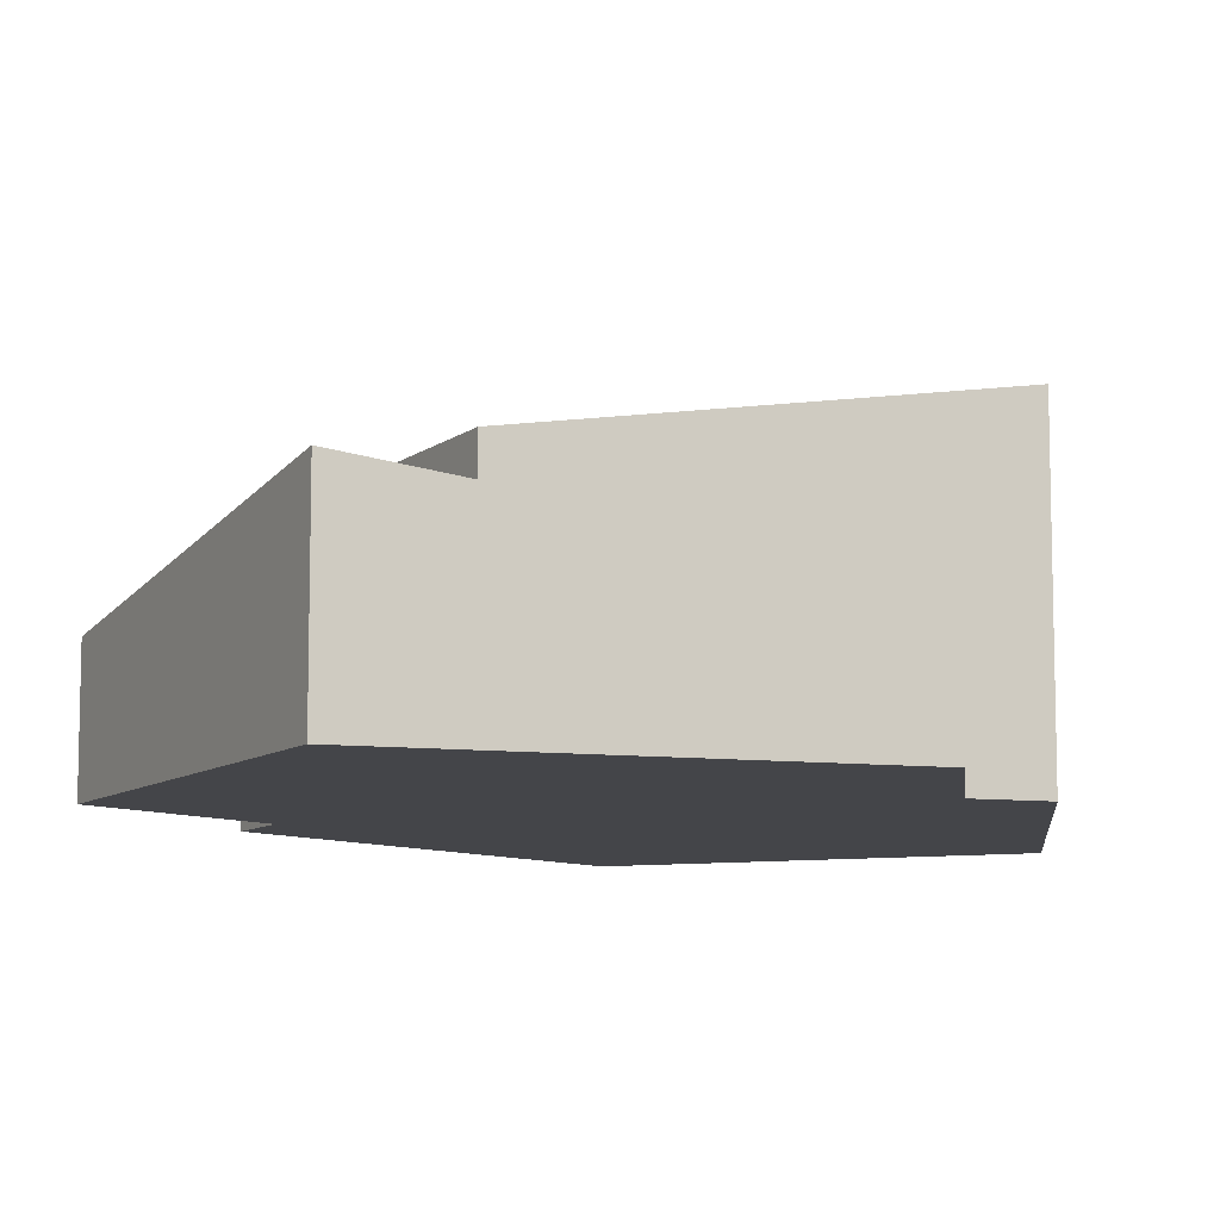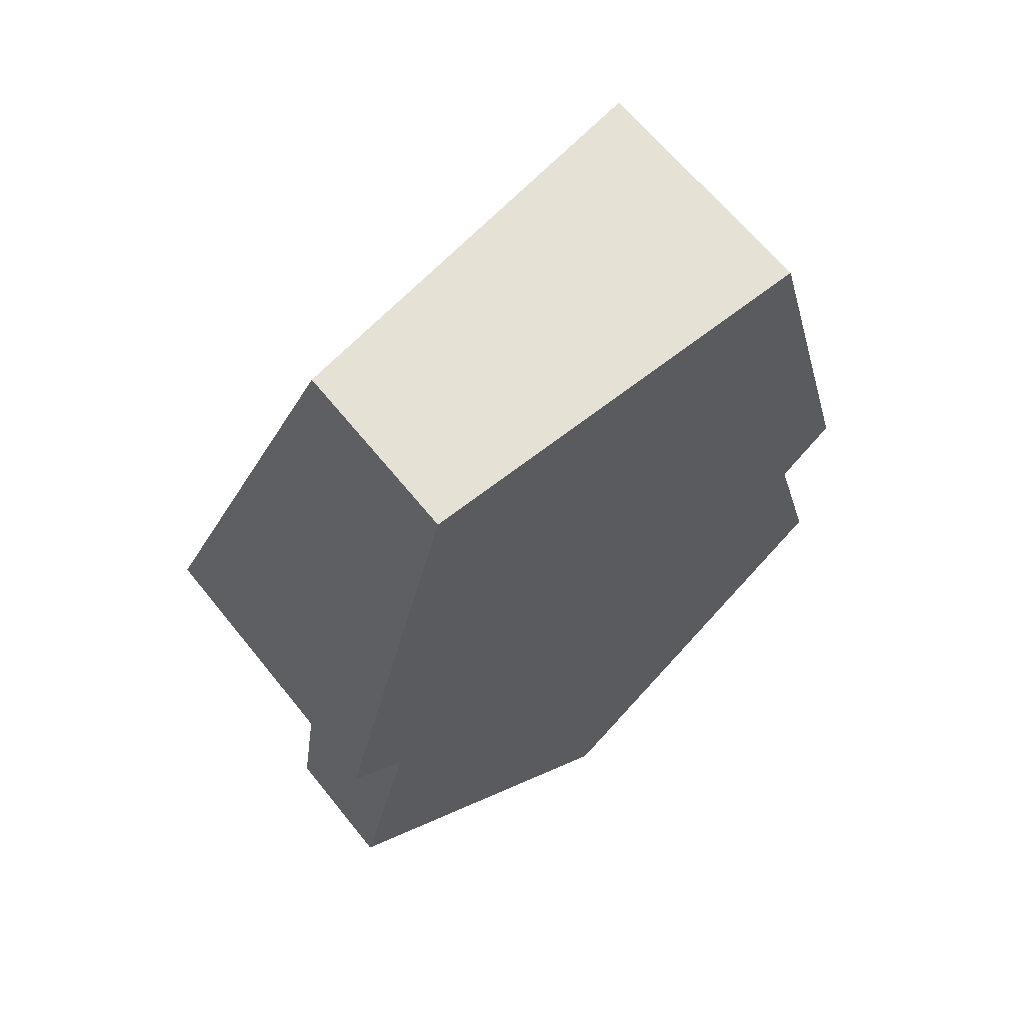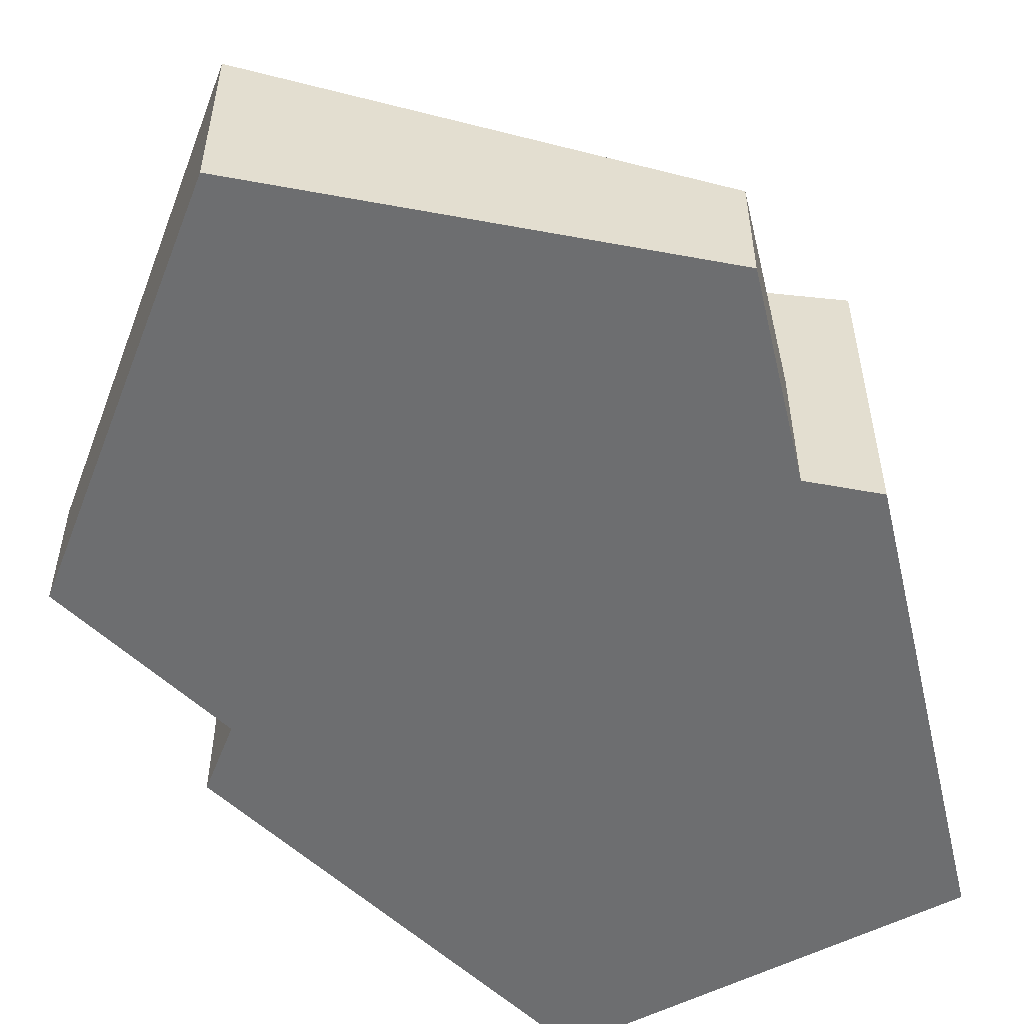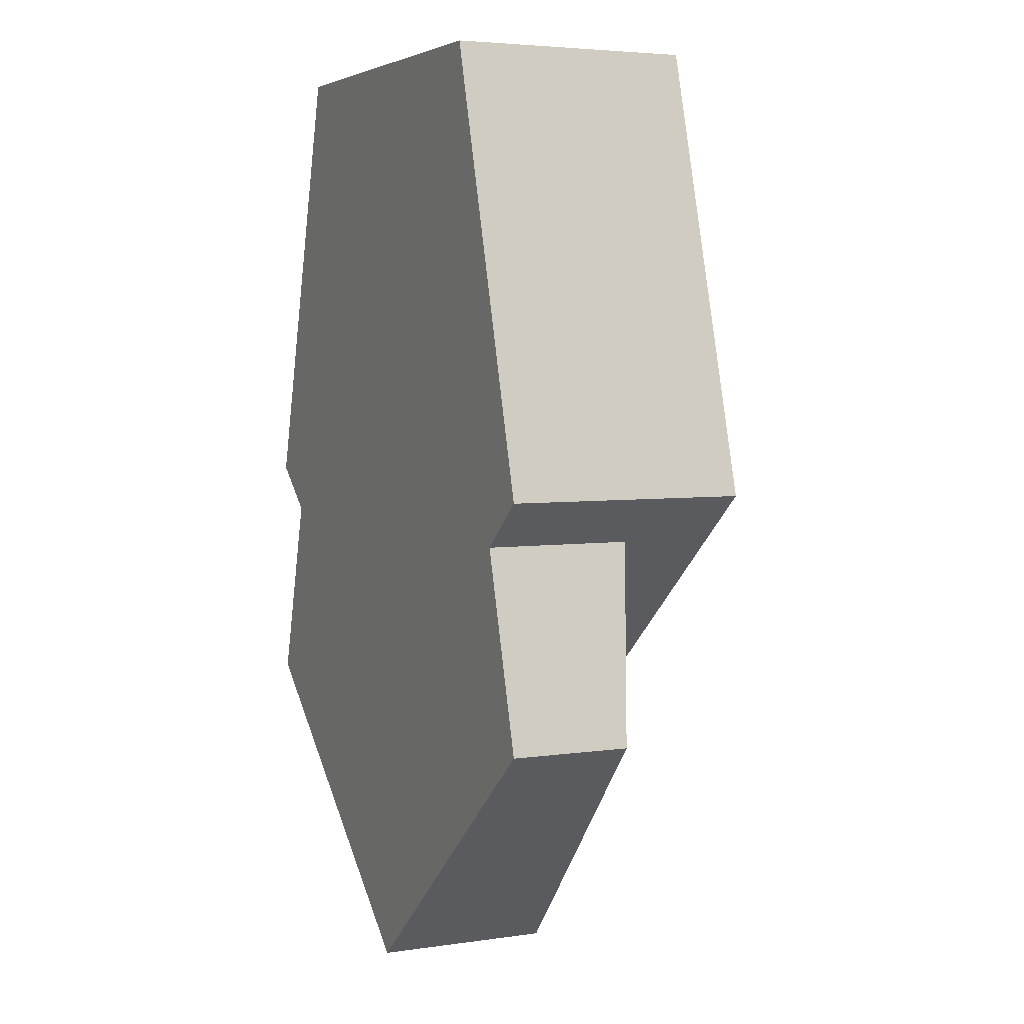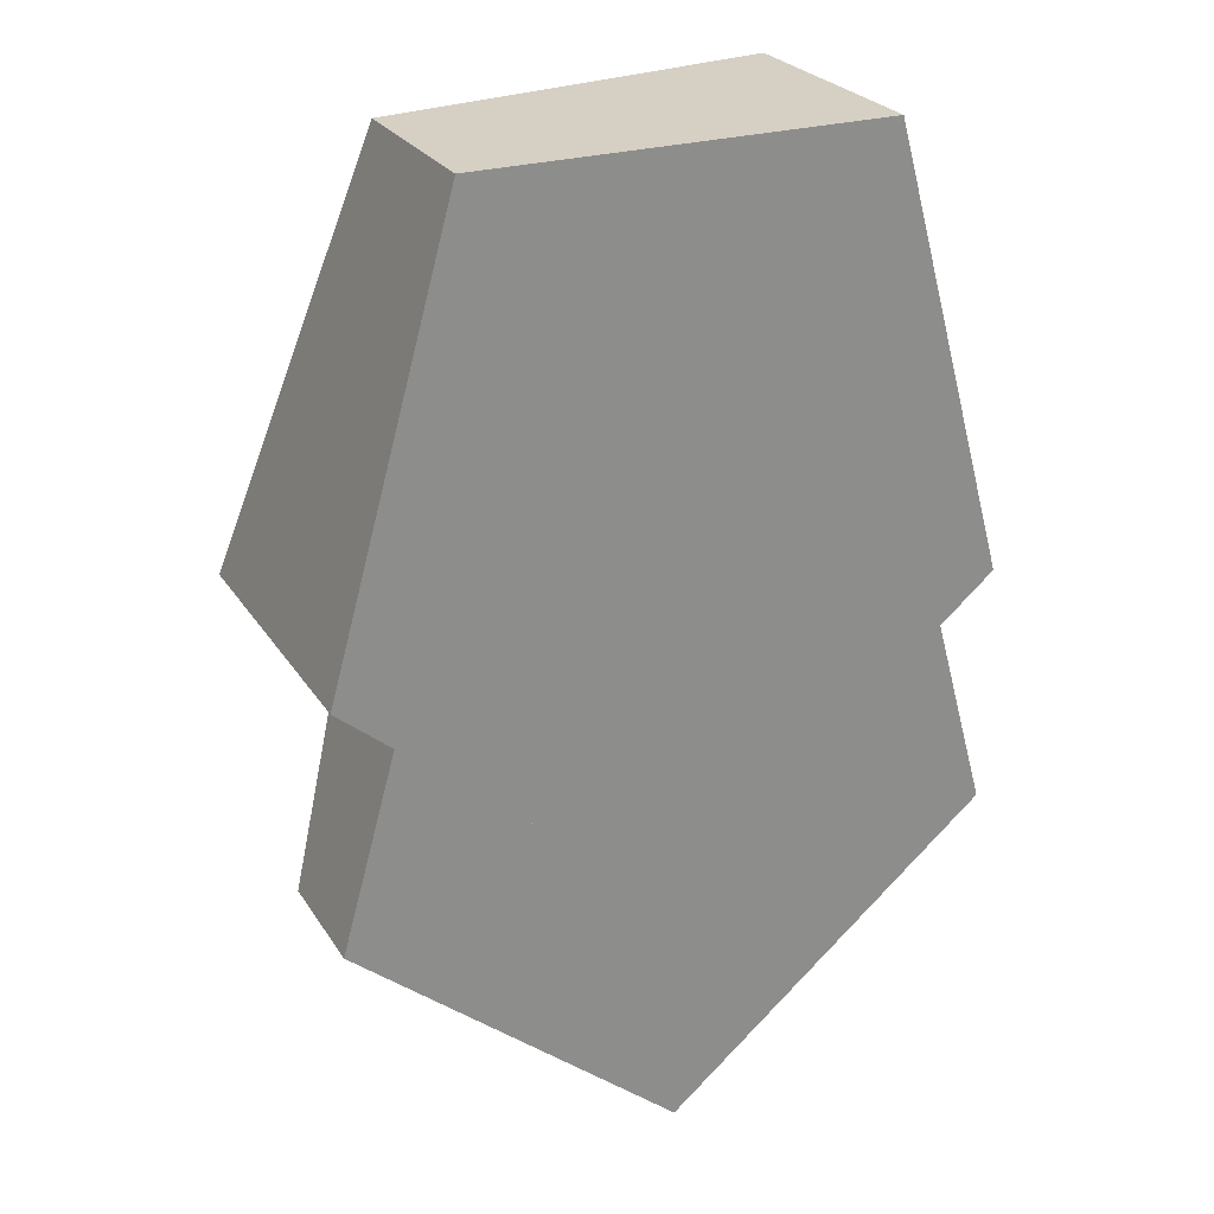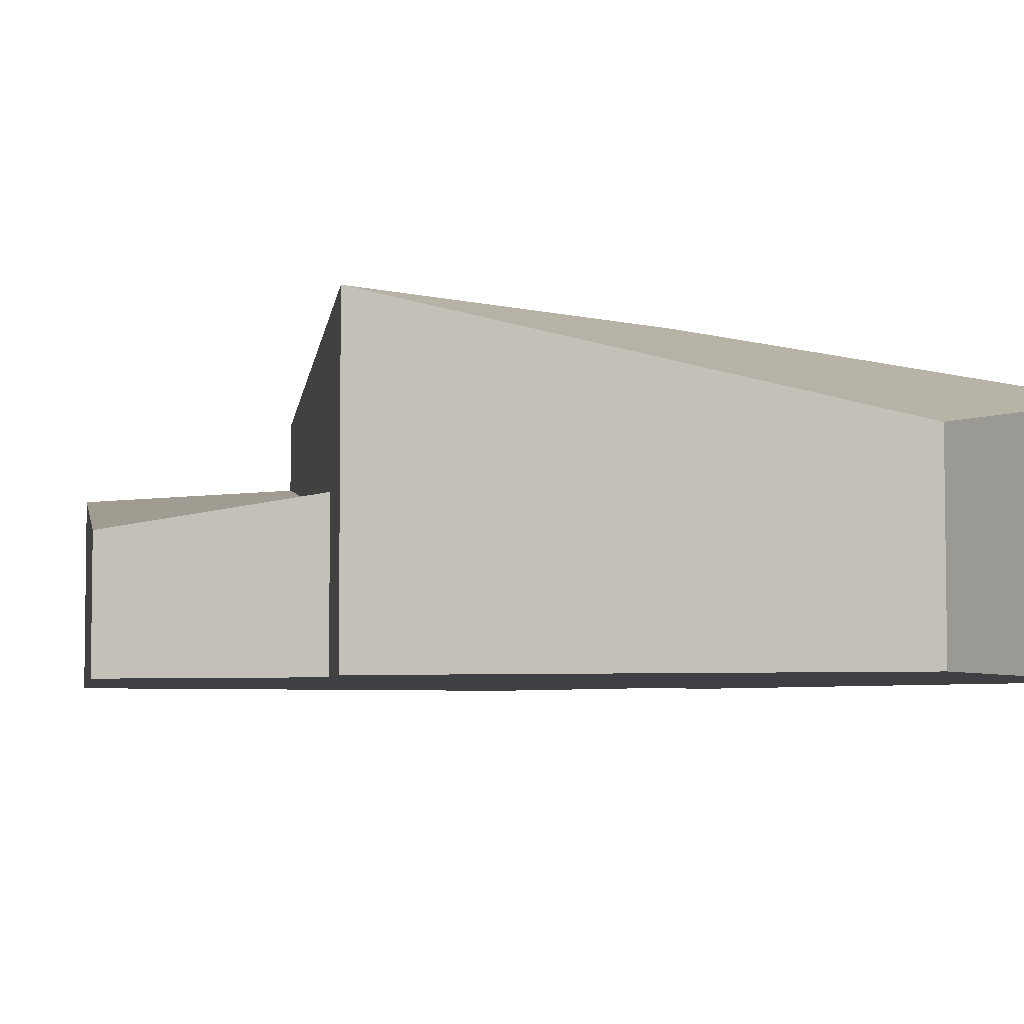
<metadata>
{"format":"obj","ext":"obj","renderer":"f3d","projection":"perspective","resolution":1024,"background":"white","views":[{"elev":-9.0,"azim":-158.0,"up":"+Y"},{"elev":64.2,"azim":-38.7,"up":"+Z"},{"elev":-54.2,"azim":-151.1,"up":"+Y"},{"elev":4.5,"azim":64.9,"up":"+Z"},{"elev":26.0,"azim":-25.6,"up":"+Z"},{"elev":-4.9,"azim":-59.9,"up":"+Y"}]}
</metadata>
<code>
o cylinder
v 0.0186 -0.0625 -0.2041
v 0.0186 0.125 -0.2041
v 0.2274 -0.0625 0.1282
v 0.2274 0.125 0.1282
v 0.3564 -0.0625 -0.331
v 0.3564 0.0625 -0.331
v 0.0186 -0.0625 -0.6149
v 0.0186 0.125 -0.6149
v -0.3192 -0.0625 -0.331
v -0.3192 0.0625 -0.331
v -0.1902 -0.0625 0.1282
v -0.1902 0.125 0.1282
f 5 3 1
f 3 5 6 4
f 4 6 2
f 7 5 1
f 5 7 8 6
f 6 8 2
f 9 7 1
f 7 9 10 8
f 8 10 2
f 11 9 1
f 9 11 12 10
f 10 12 2
f 3 11 1
f 11 3 4 12
f 12 4 2
o cylinder
v 0.0186 -0.0625 0.04589
v 0.0186 0.25 0.04589
v 0.2274 -0.0625 0.3782
v 0.2274 0.1875 0.3782
v 0.3564 -0.0625 -0.08104
v 0.3564 0.1875 -0.08104
v 0.0186 -0.0625 -0.3649
v 0.0186 0.1875 -0.3649
v -0.3192 -0.0625 -0.08104
v -0.3192 0.25 -0.08104
v -0.1902 -0.0625 0.3782
v -0.1902 0.125 0.3782
f 17 15 13
f 15 17 18 16
f 16 18 14
f 19 17 13
f 17 19 20 18
f 18 20 14
f 21 19 13
f 19 21 22 20
f 20 22 14
f 23 21 13
f 21 23 24 22
f 22 24 14
f 15 23 13
f 23 15 16 24
f 24 16 14

</code>
